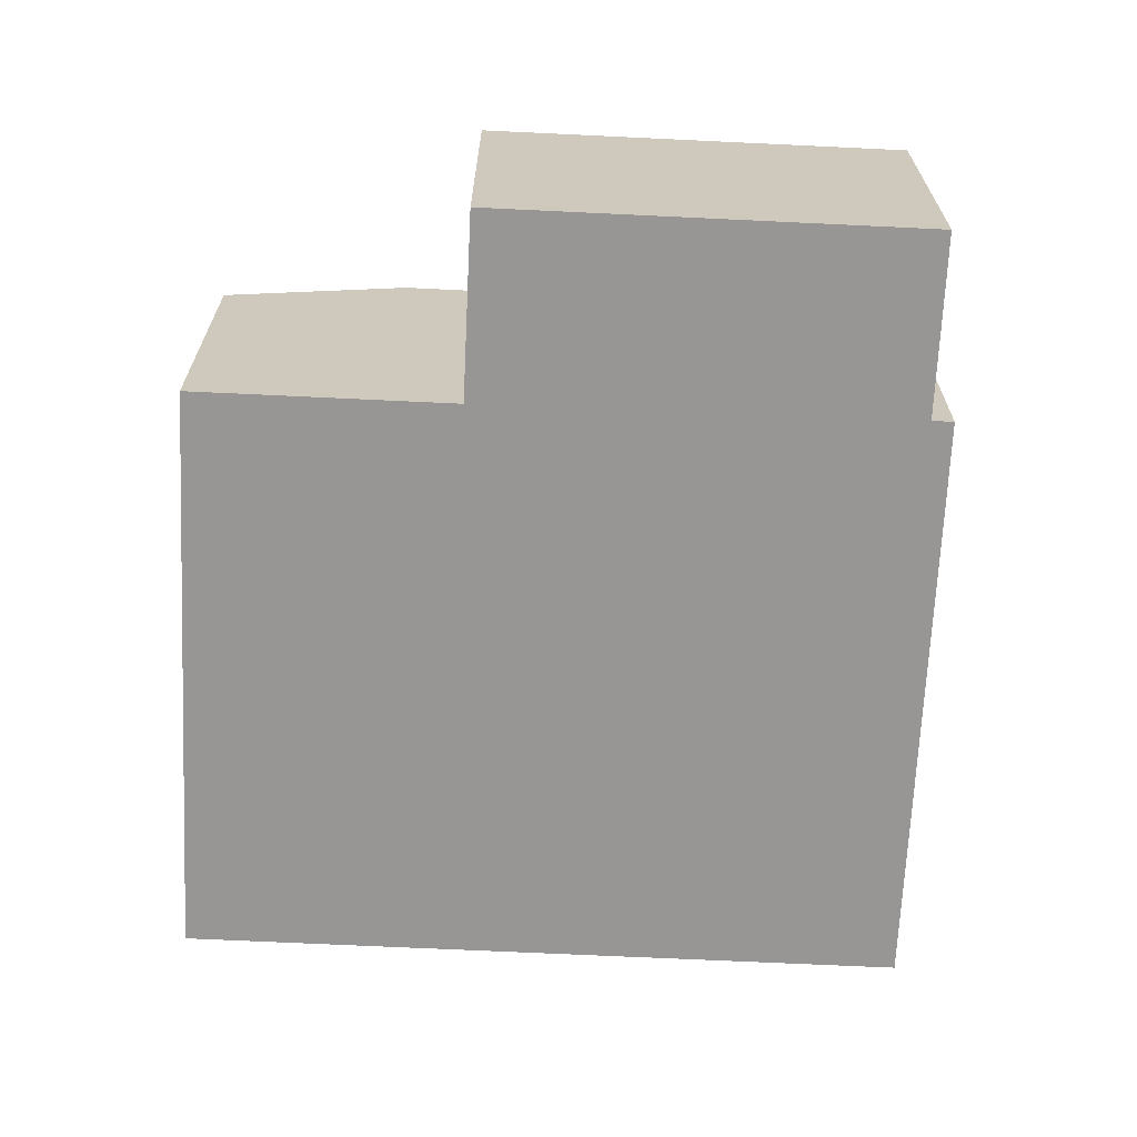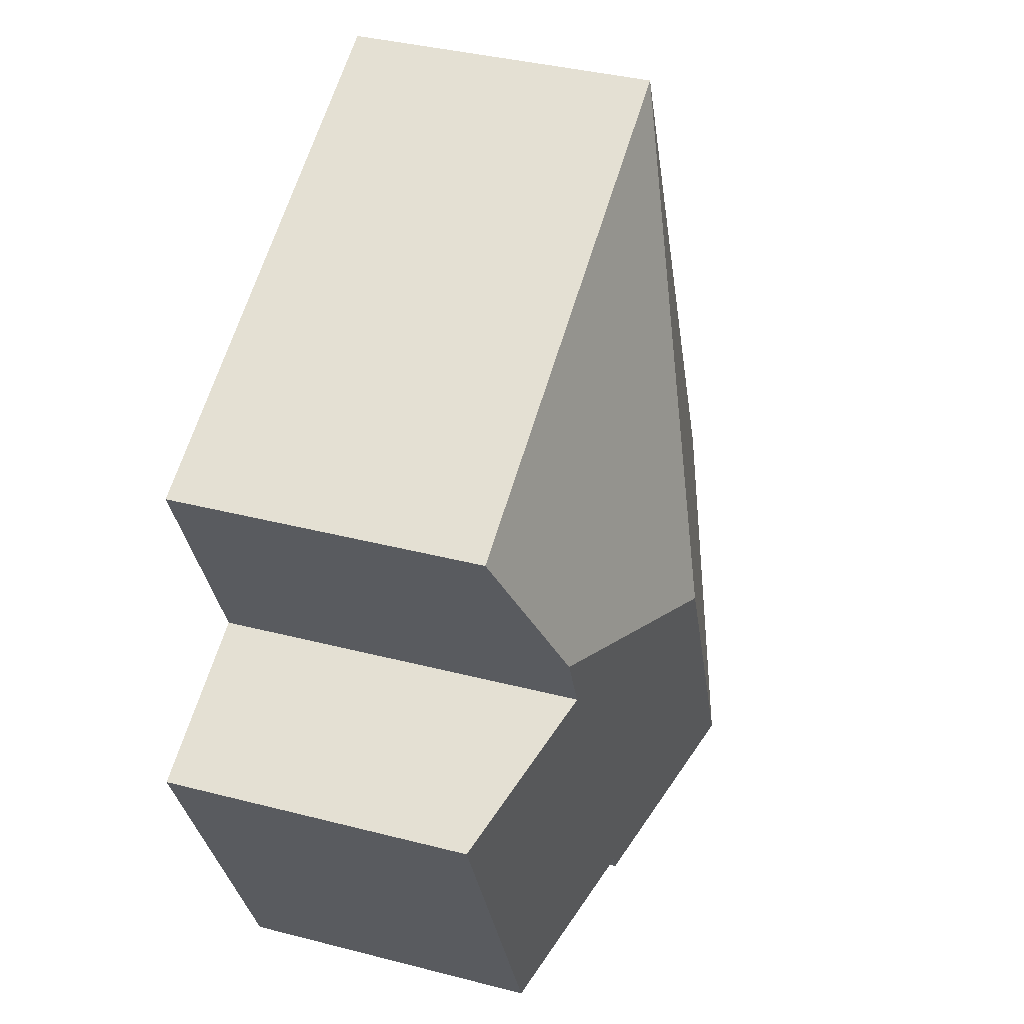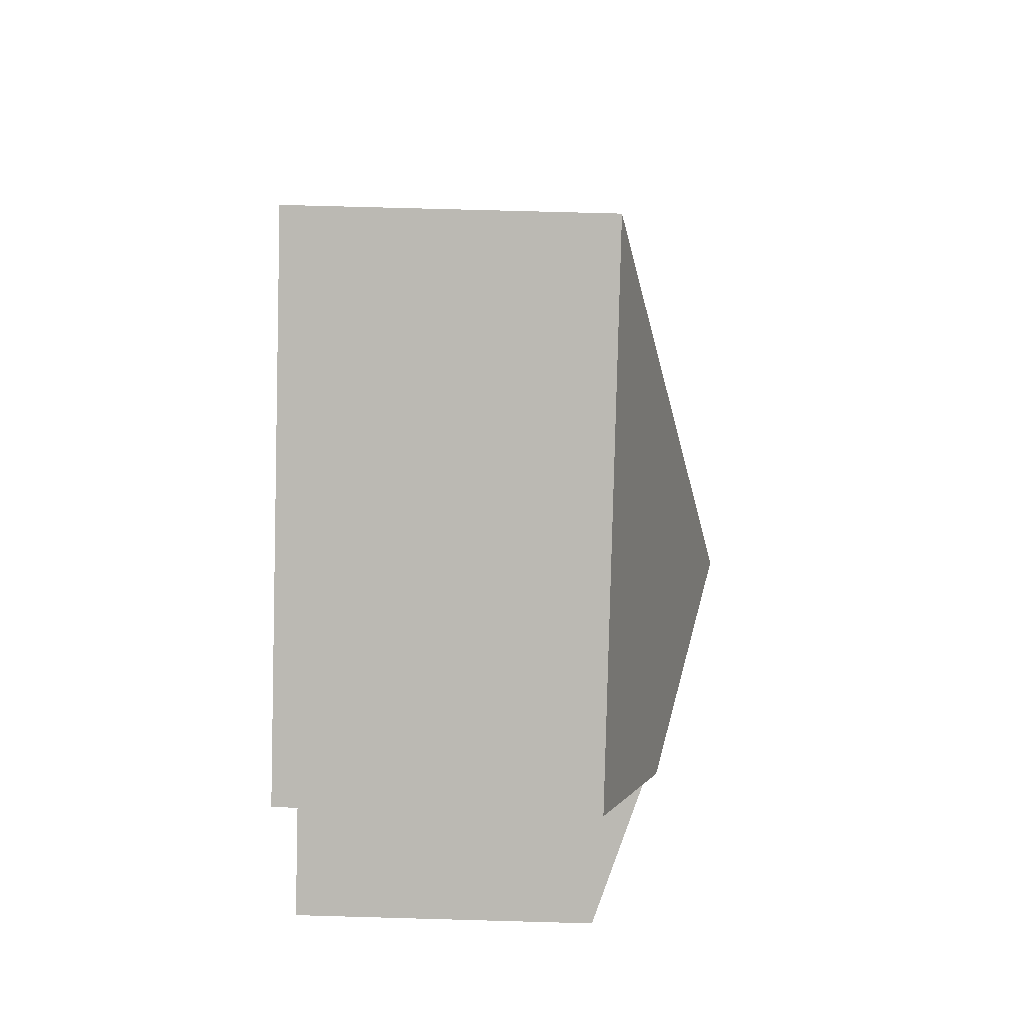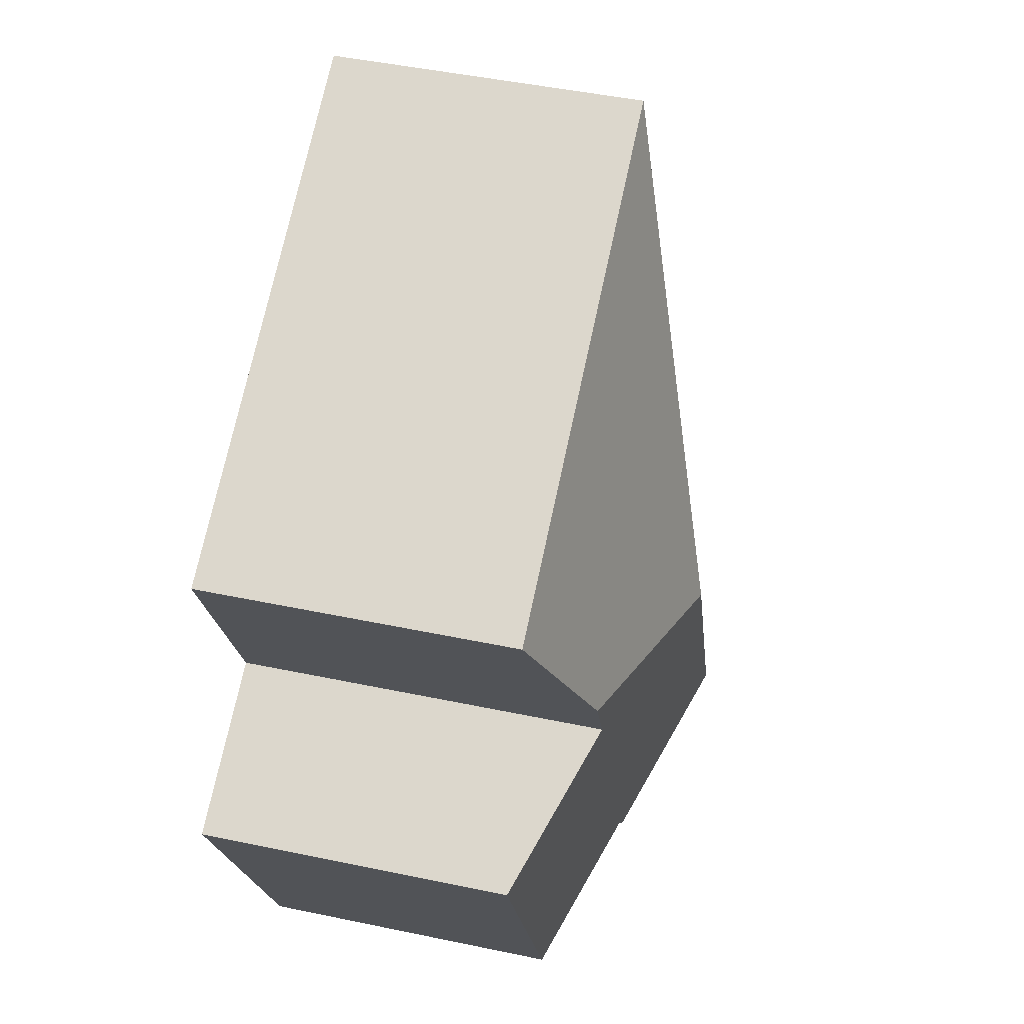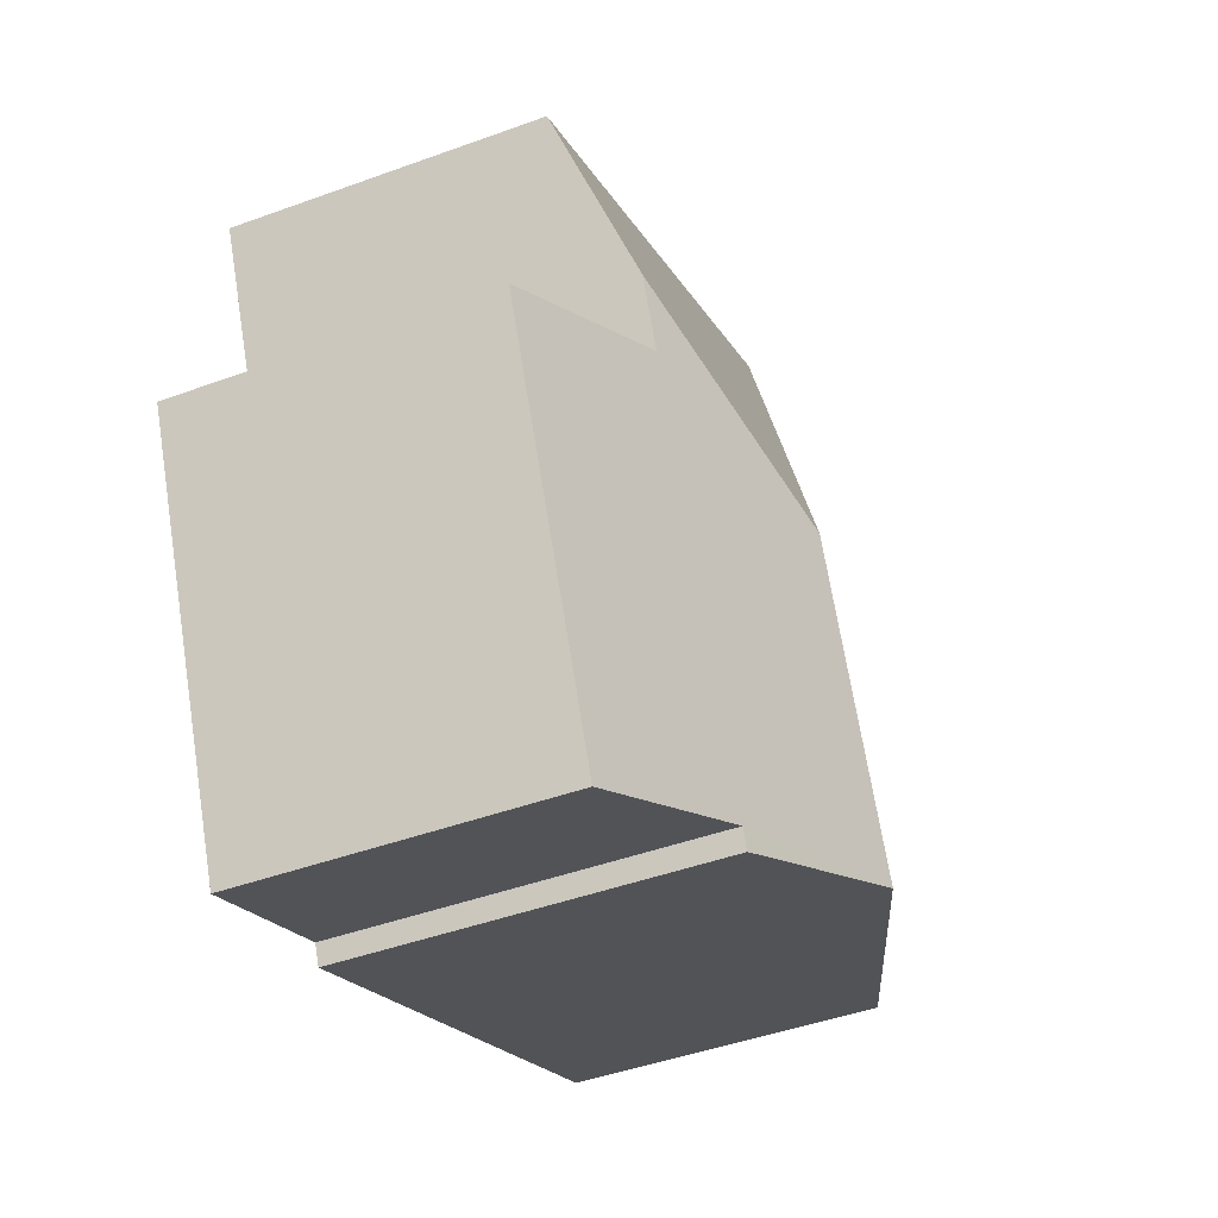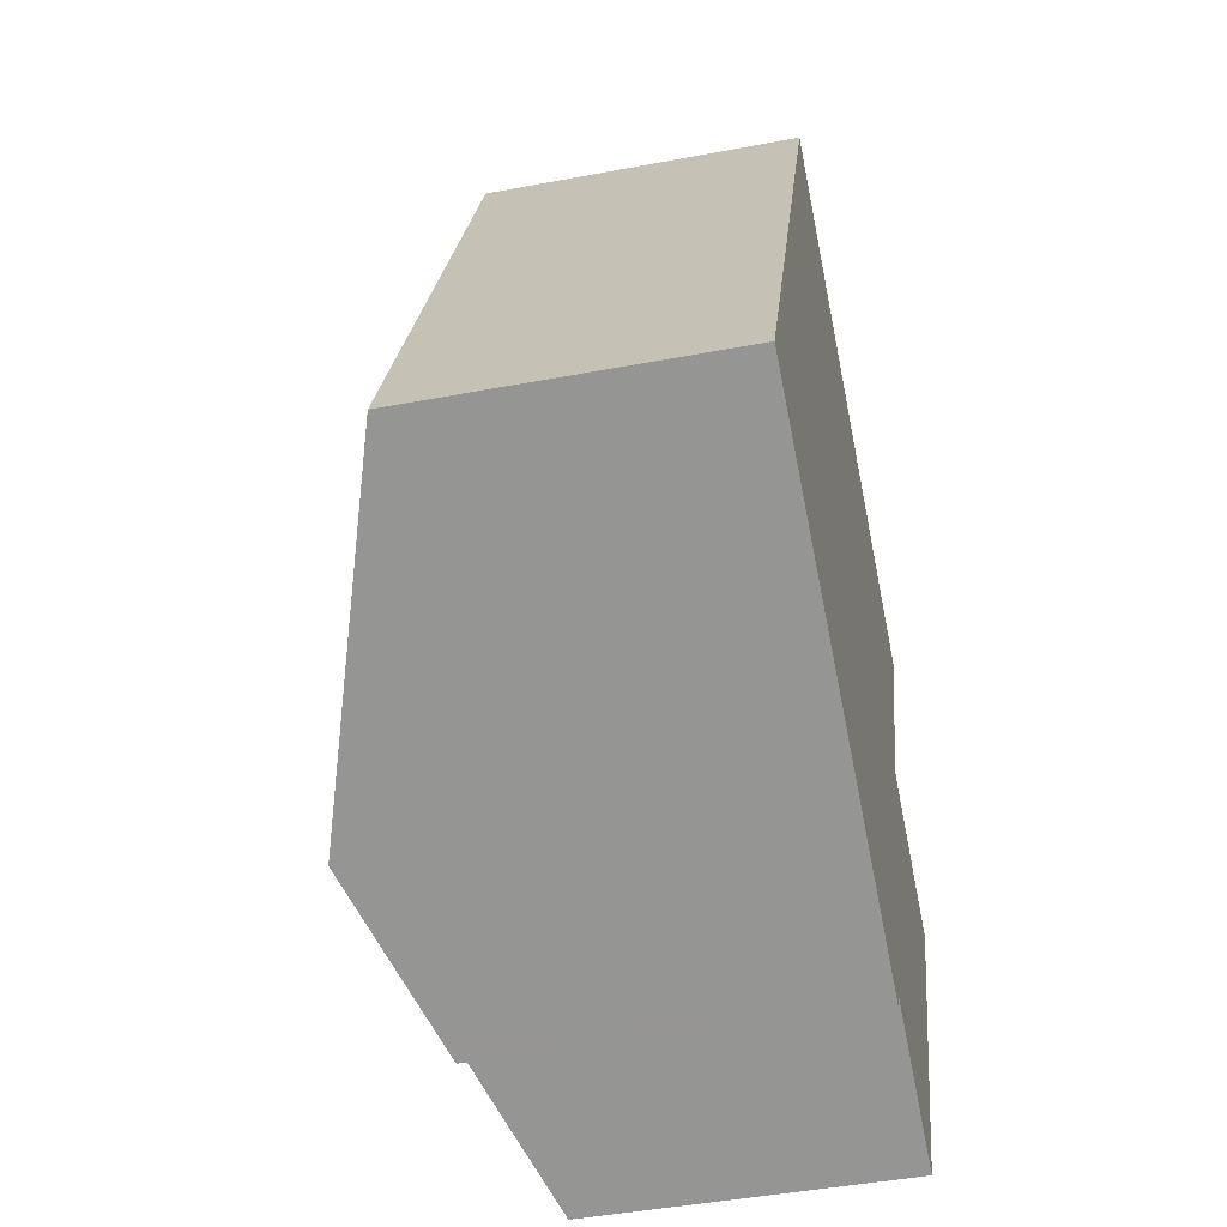
<metadata>
{"format":"obj","ext":"obj","renderer":"f3d","projection":"perspective","resolution":1024,"background":"white","views":[{"elev":-68.0,"azim":111.1,"up":"+Y"},{"elev":37.7,"azim":108.3,"up":"+Z"},{"elev":73.1,"azim":91.6,"up":"+Z"},{"elev":47.6,"azim":103.3,"up":"+Z"},{"elev":-45.1,"azim":112.9,"up":"+Z"},{"elev":-44.8,"azim":-77.6,"up":"+Z"}]}
</metadata>
<code>
v  5.603 3 1.431
v  3.808 3.5 1.189
v  5.845 3 1.978
v  6.936 2.529 0.842
v  5.561 2.529 -2.27
v  4.258 2.99 -1.695
v  2.746 3.5 -1.214
v  3.955 3.072 -1.748
v  4.189 2.989 -1.852
v  2.274 2.528 5.149
v  6.434 2.528 3.312
v  0.743 2.791 -0.329
v  0 2.528 1.548e-16
v  4.258 1.038e-16 -1.695
v  5.561 1.39e-16 -2.27
v  4.189 1.134e-16 -1.852
v  0.743 2.015e-17 -0.329
v  0 0 0
v  2.746 7.434e-17 -1.214
v  3.955 1.07e-16 -1.748
v  6.434 -2.028e-16 3.312
v  5.603 -8.762e-17 1.431
v  5.845 -1.211e-16 1.978
v  6.936 -5.156e-17 0.842
v  2.274 -3.153e-16 5.149
g defaultobject
f 1 2 3
f 2 1 4
f 2 4 5
f 2 5 6
f 6 7 2
f 7 6 8
f 8 6 9
f 3 10 11
f 10 3 2
f 12 2 7
f 2 12 13
f 2 13 10
f 5 14 6
f 14 5 15
f 16 8 9
f 8 16 7
f 7 16 12
f 12 16 13
f 13 16 17
f 13 17 18
f 17 16 19
f 19 16 20
f 14 9 6
f 9 14 16
f 21 3 11
f 3 21 1
f 1 21 22
f 22 21 23
f 24 5 4
f 5 24 15
f 18 10 13
f 10 18 25
f 25 11 10
f 11 25 21
f 22 4 1
f 4 22 24
f 16 14 20
f 18 21 25
f 21 18 23
f 23 18 22
f 22 18 24
f 24 18 17
f 24 17 19
f 24 19 14
f 24 14 15
f 14 19 20

</code>
